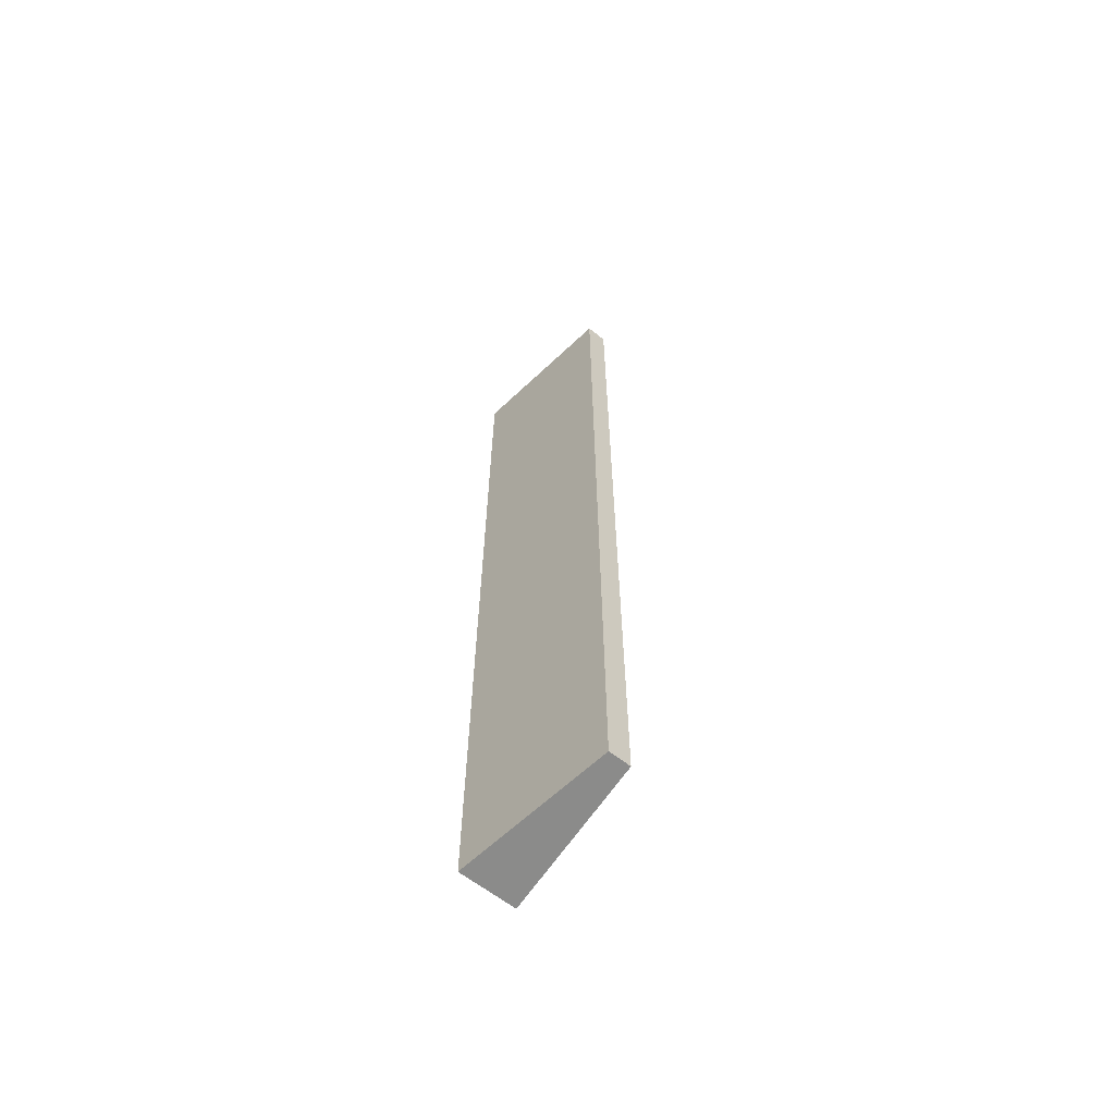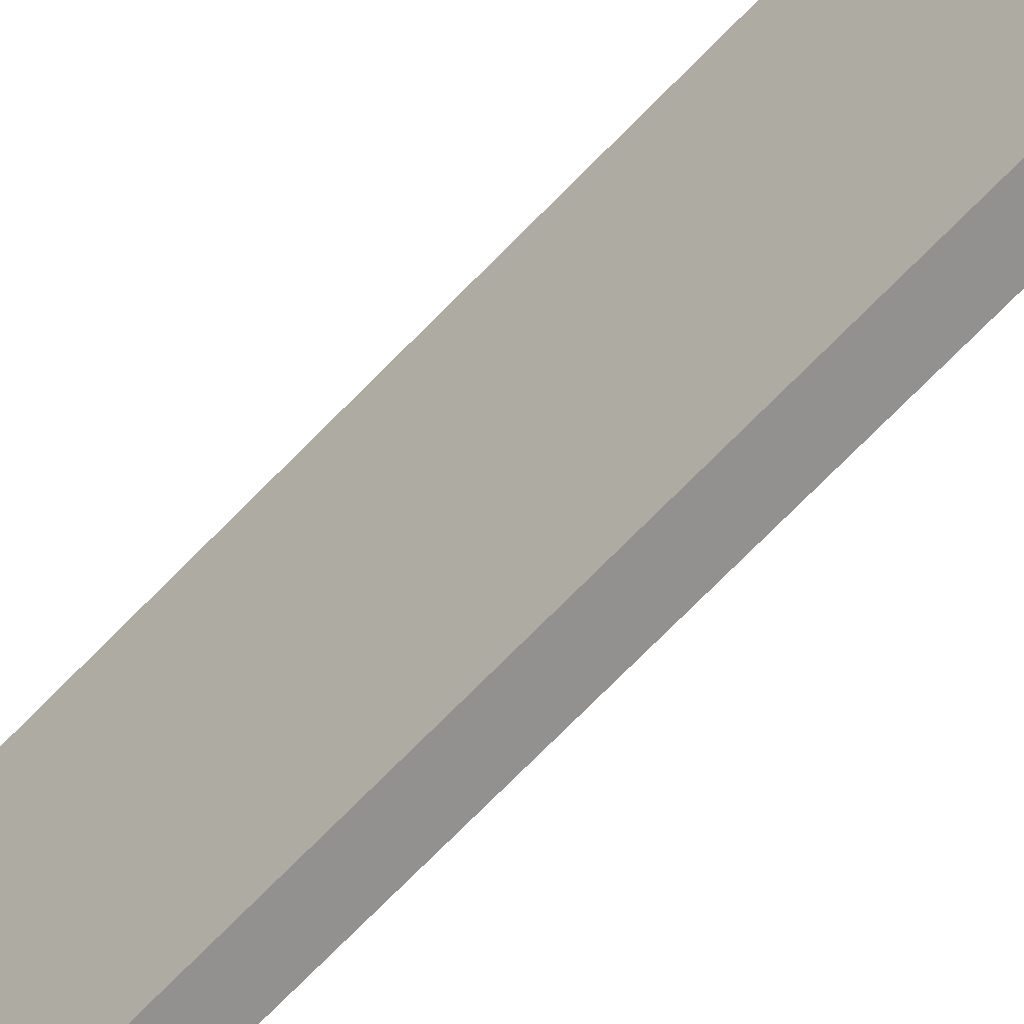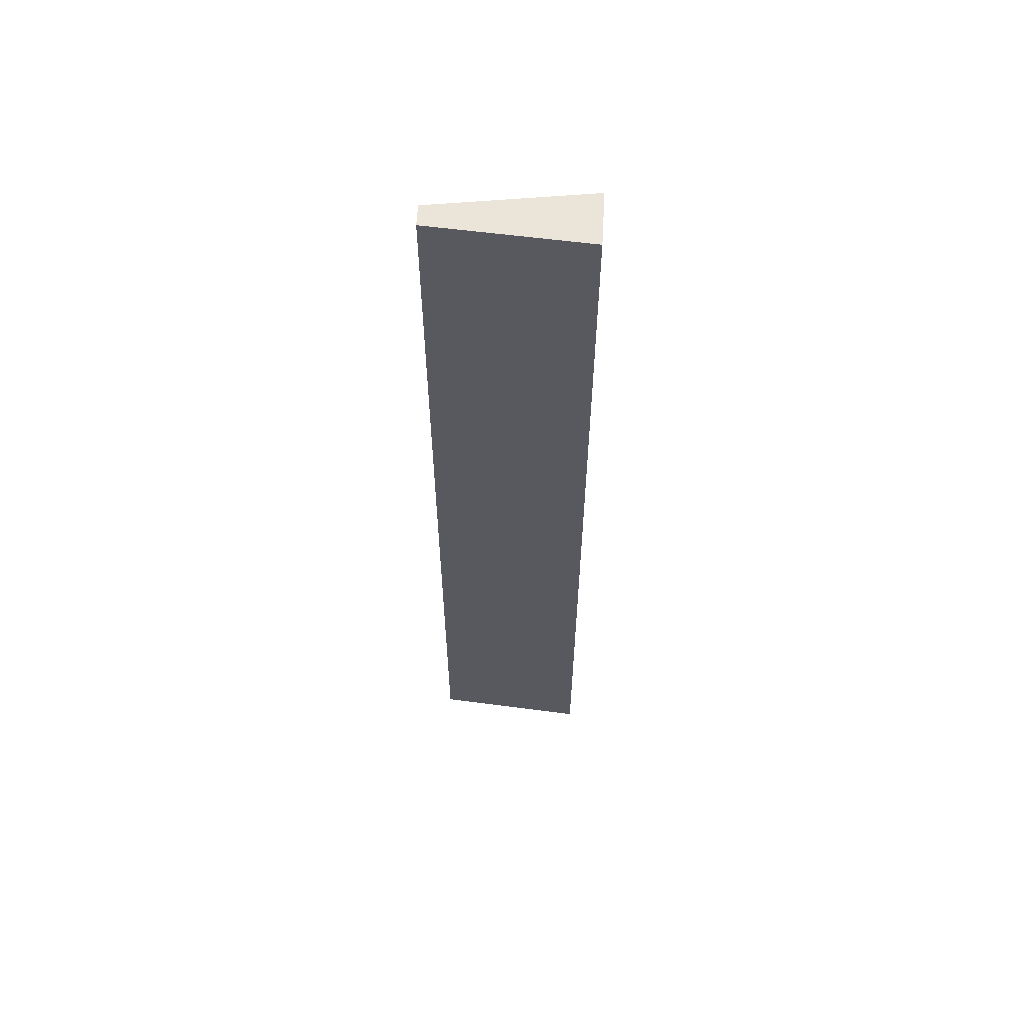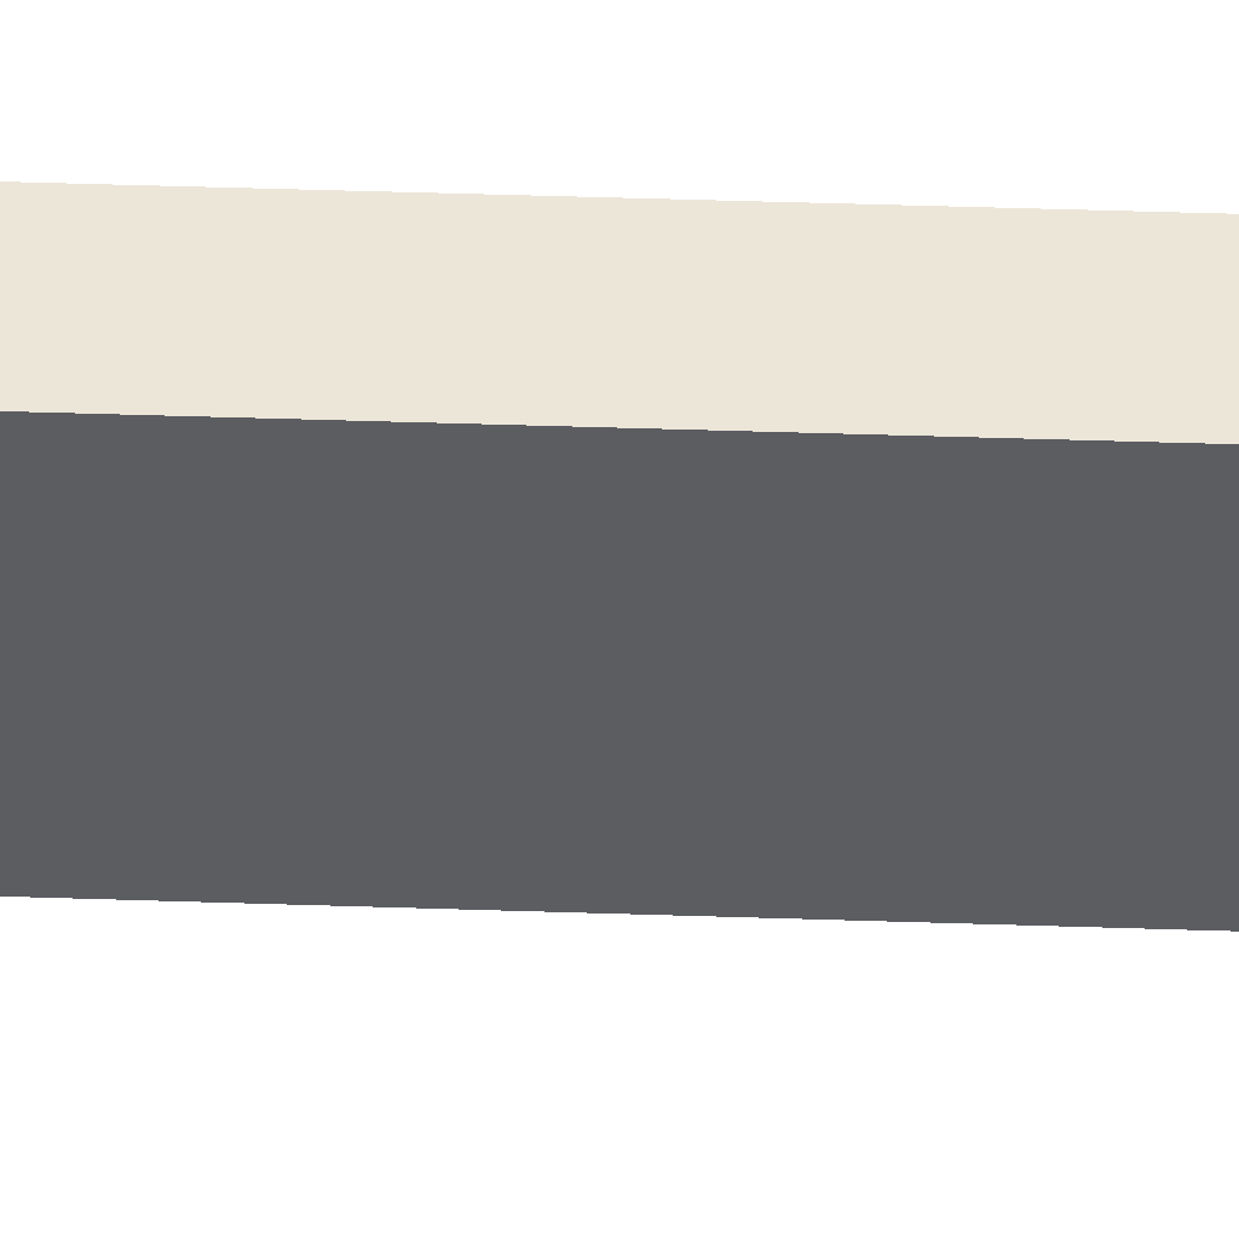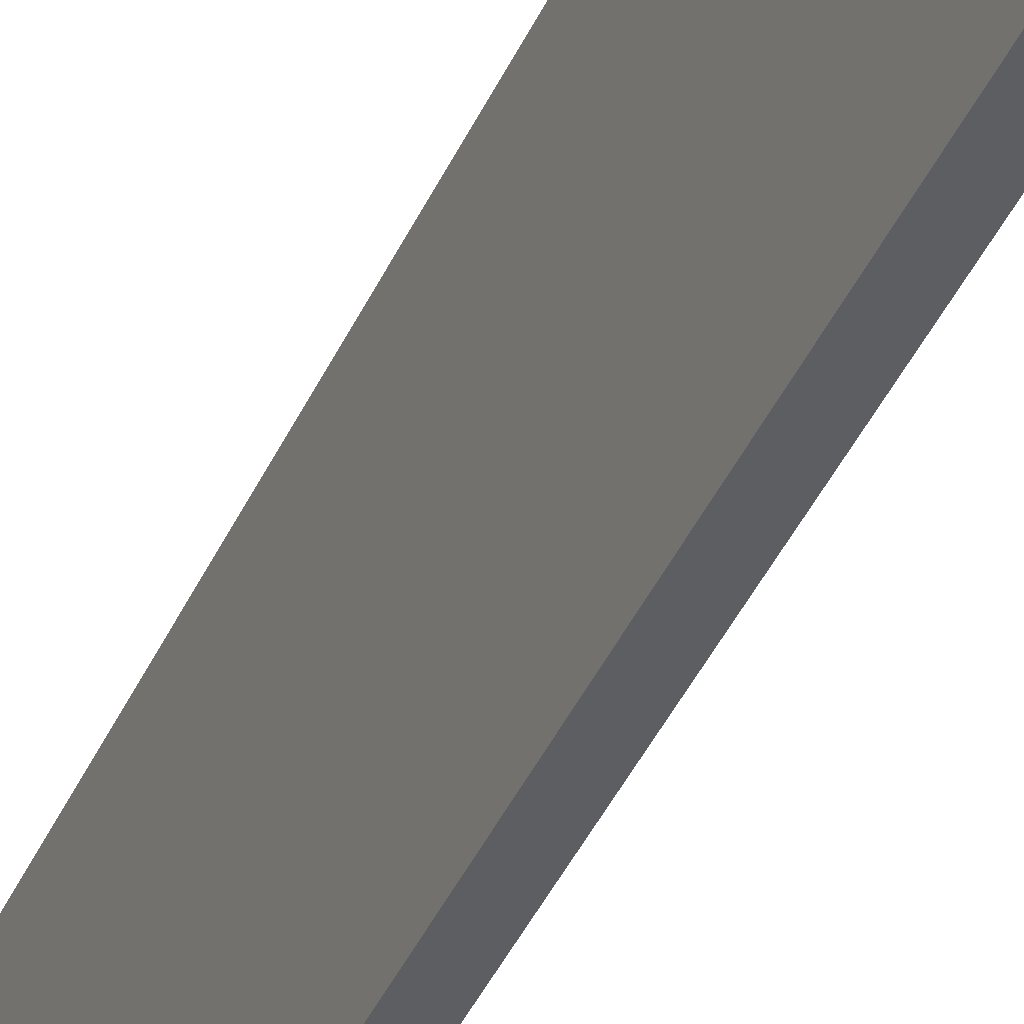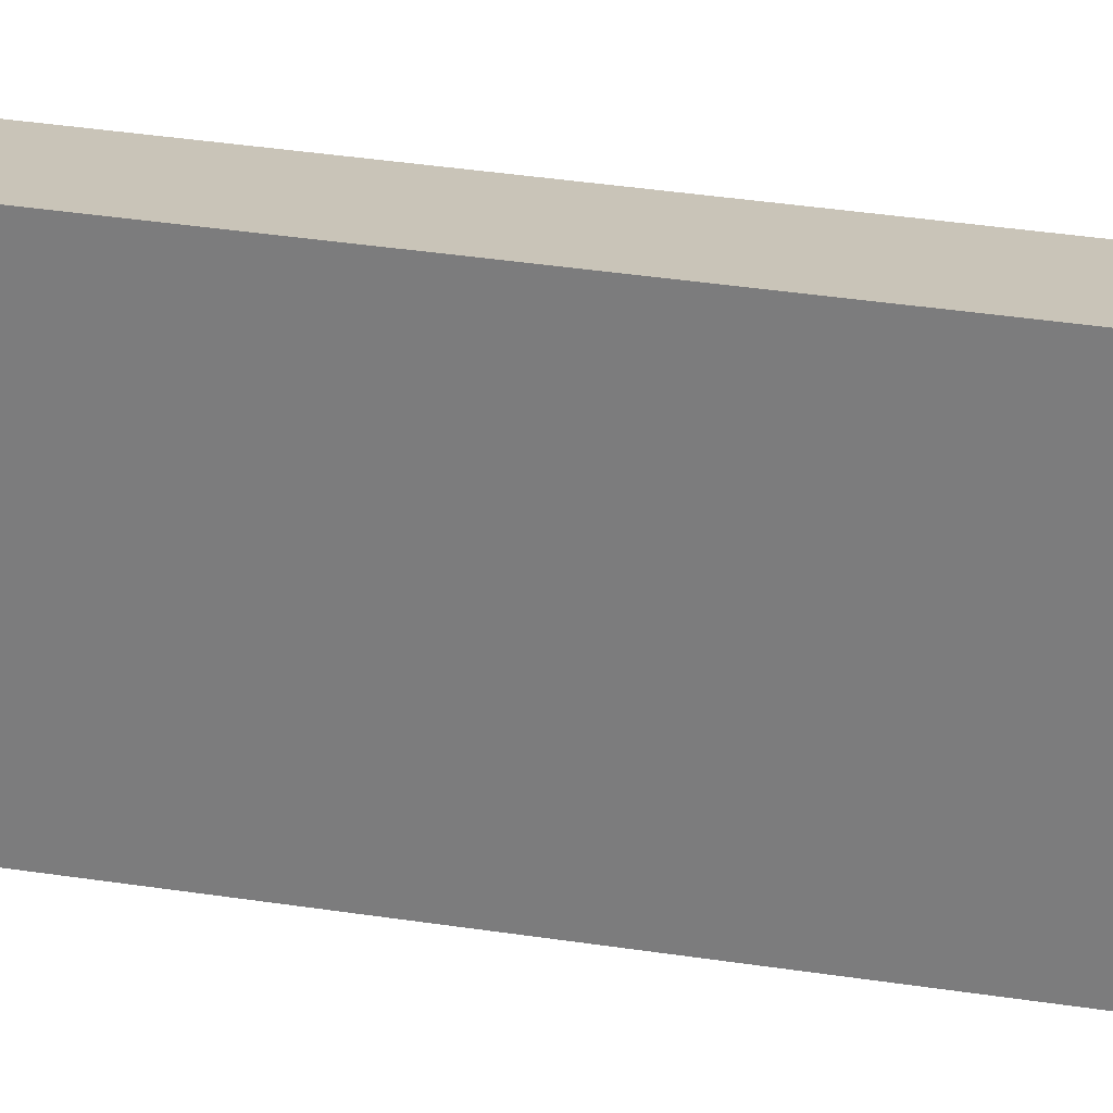
<metadata>
{"format":"obj","ext":"obj","renderer":"f3d","projection":"perspective","resolution":1024,"background":"white","views":[{"elev":-63.7,"azim":-44.9,"up":"+Z"},{"elev":-70.0,"azim":136.0,"up":"+Y"},{"elev":59.0,"azim":86.5,"up":"+Z"},{"elev":42.9,"azim":92.3,"up":"+Y"},{"elev":-41.8,"azim":157.0,"up":"+Y"},{"elev":26.5,"azim":-75.1,"up":"+Y"}]}
</metadata>
<code>
g pb_Mesh-70224
v 1.233 0.8739 -6
v 1.951 0.7886 -6
v 1.233 0.8739 6
v 1.951 0.7886 6
v 1.561 -1.173 -6
v 1.286 -1.143 -6
v 1.561 -1.173 6
v 1.286 -1.143 6
v 1.233 0.8739 6
v 1.951 0.7886 6
v 1.286 -1.143 6
v 1.561 -1.173 6
v 1.951 0.7886 -6
v 1.233 0.8739 -6
v 1.561 -1.173 -6
v 1.286 -1.143 -6
v 1.951 0.7886 -6
v 1.561 -1.173 6
v 1.951 0.7886 6
v 1.561 -1.173 -6
v 1.286 -1.143 6
v 1.286 -1.143 -6
v 1.233 0.8739 -6
v 1.233 0.8739 6
g pb_Mesh-70224_0
f 3 2 1
f 3 4 2
f 7 6 5
f 7 8 6
f 11 10 9
f 11 12 10
f 15 14 13
f 15 16 14
f 19 18 17
f 18 20 17
f 23 22 21
f 23 21 24

</code>
